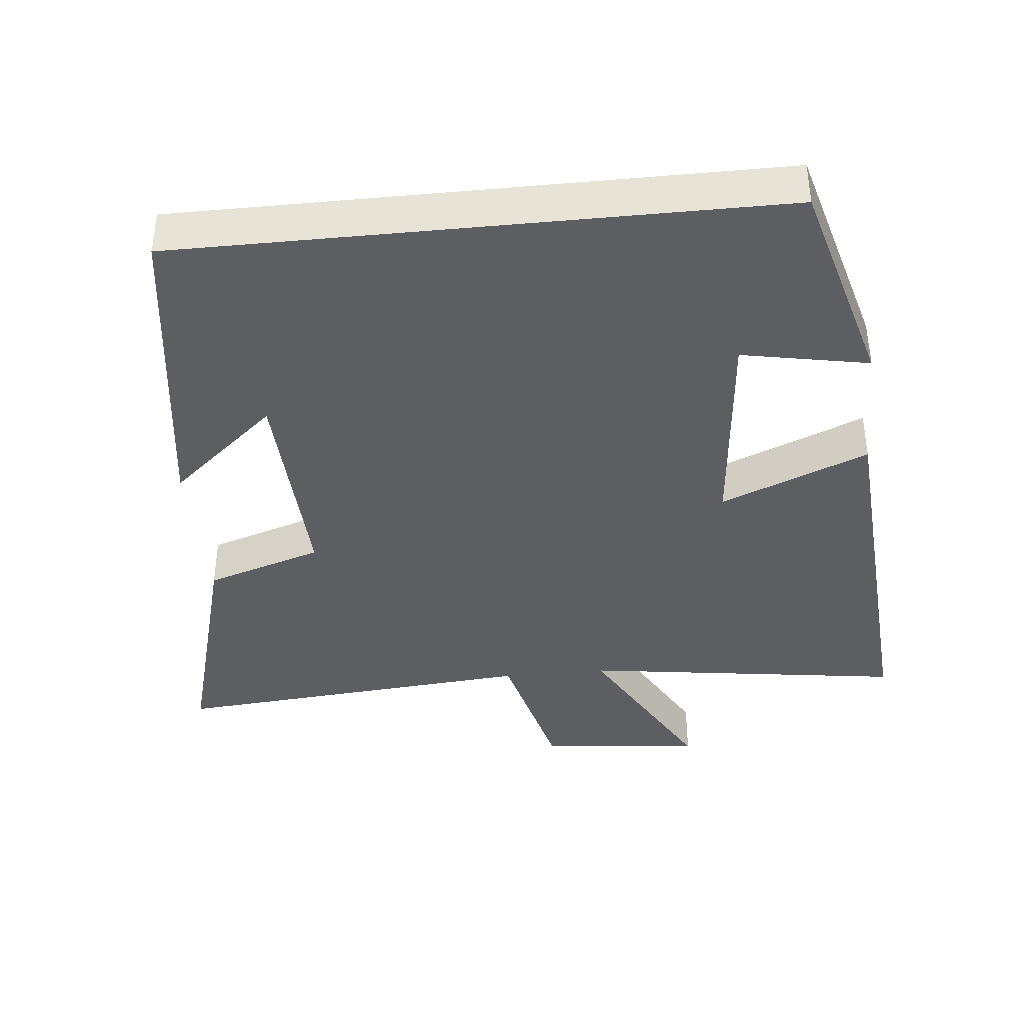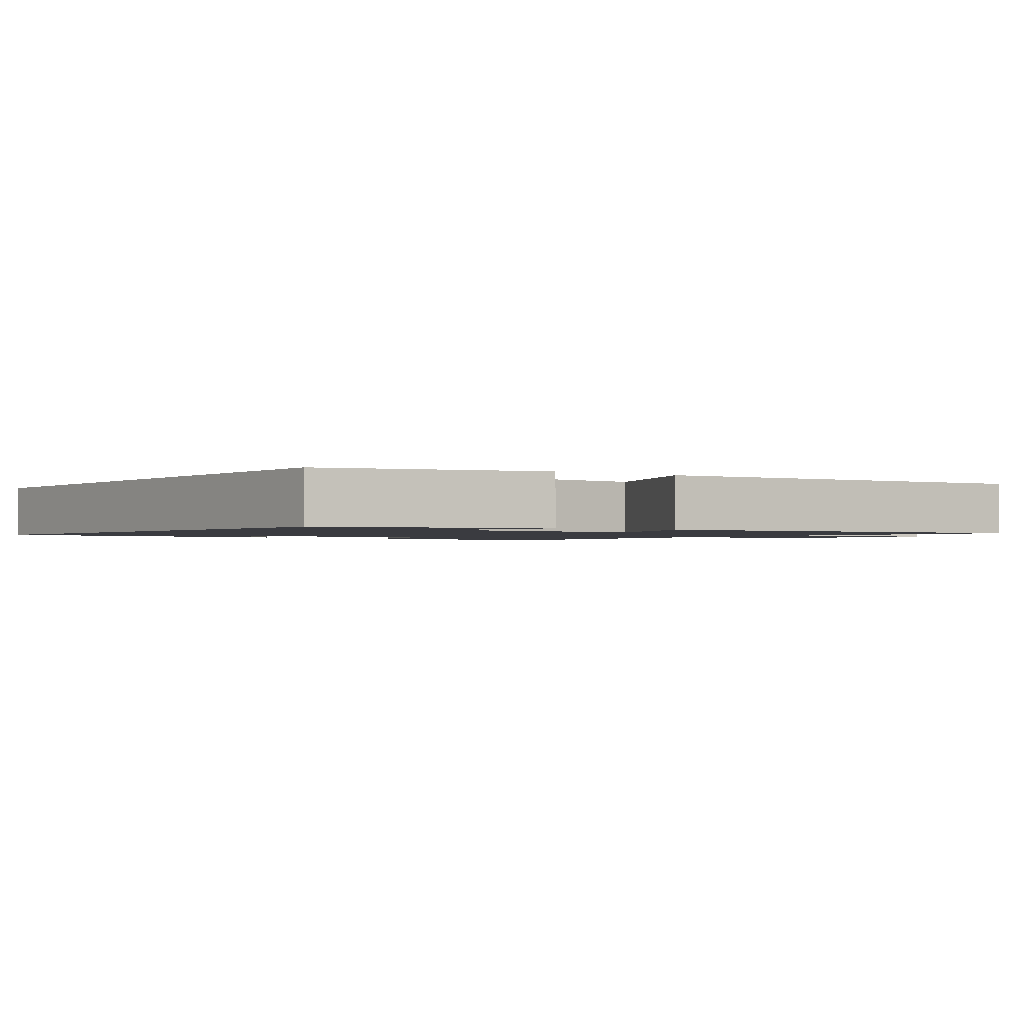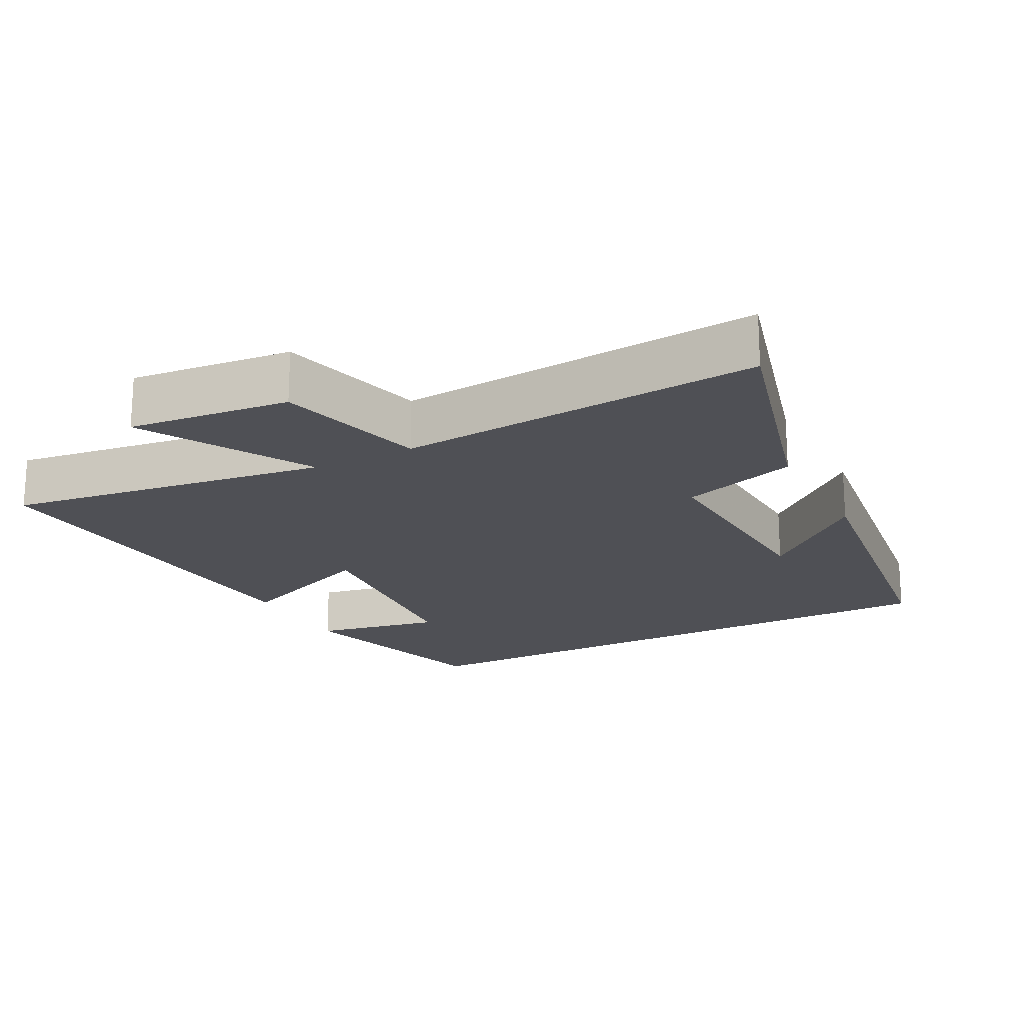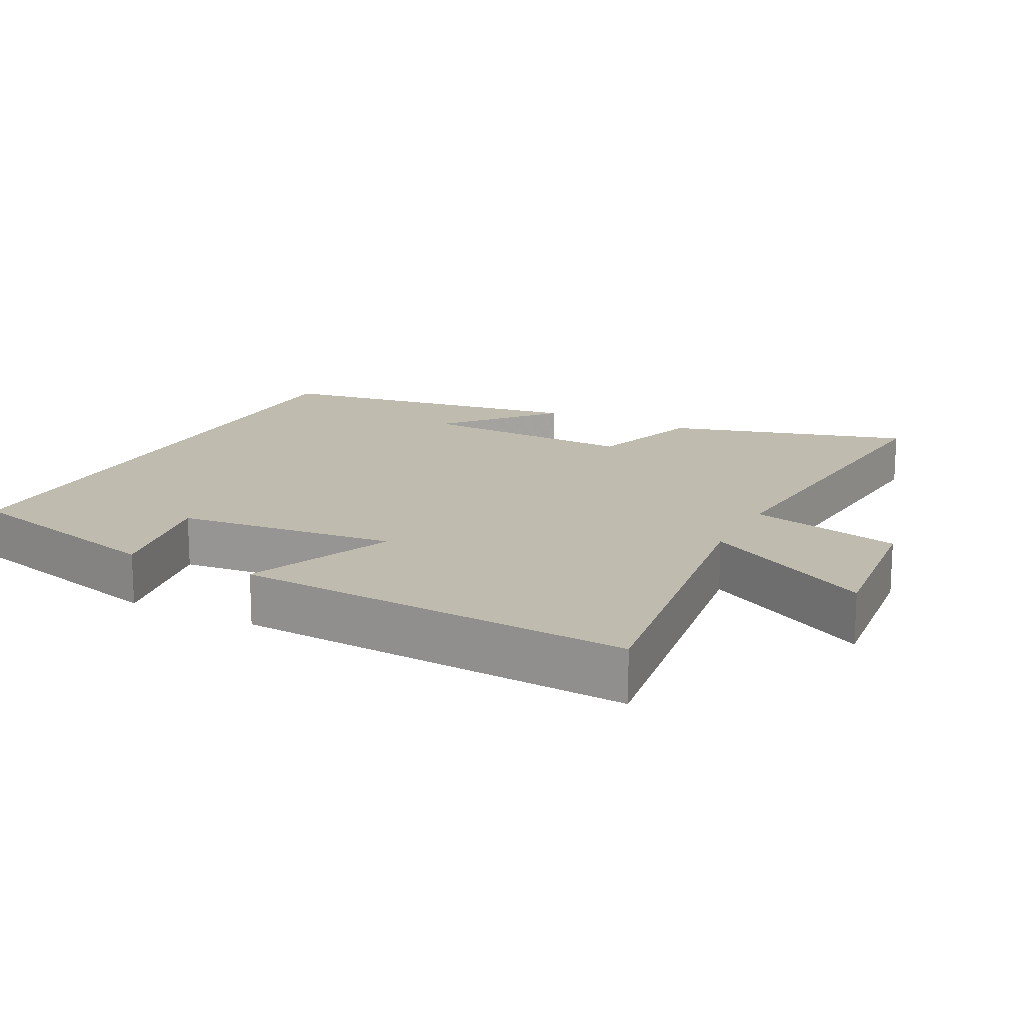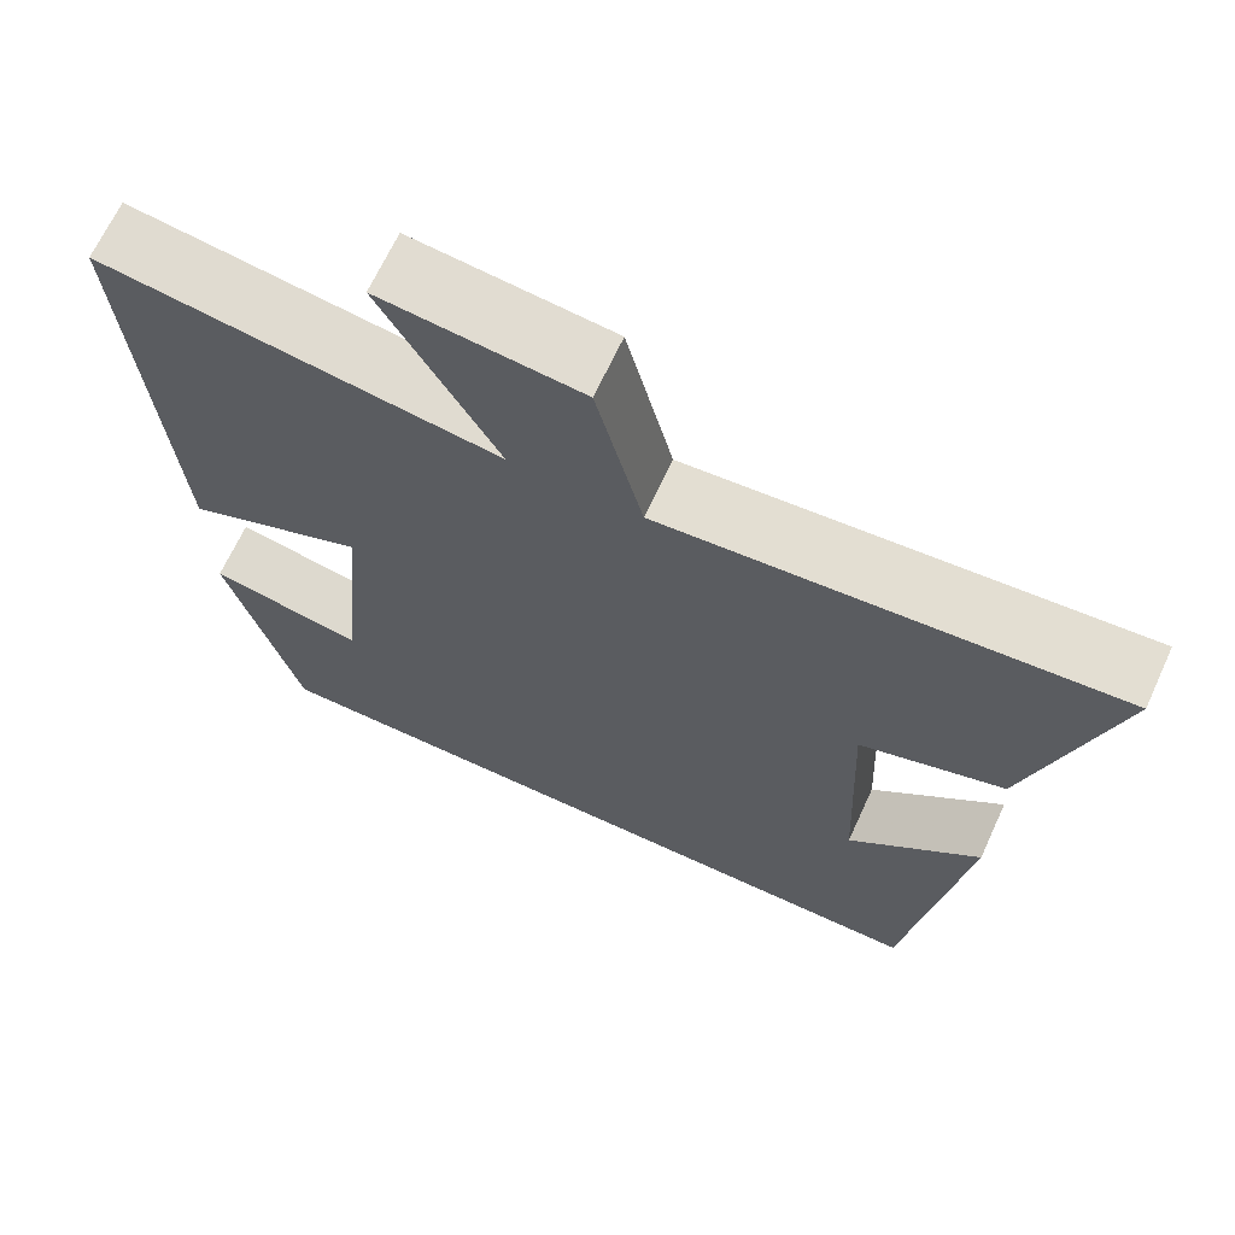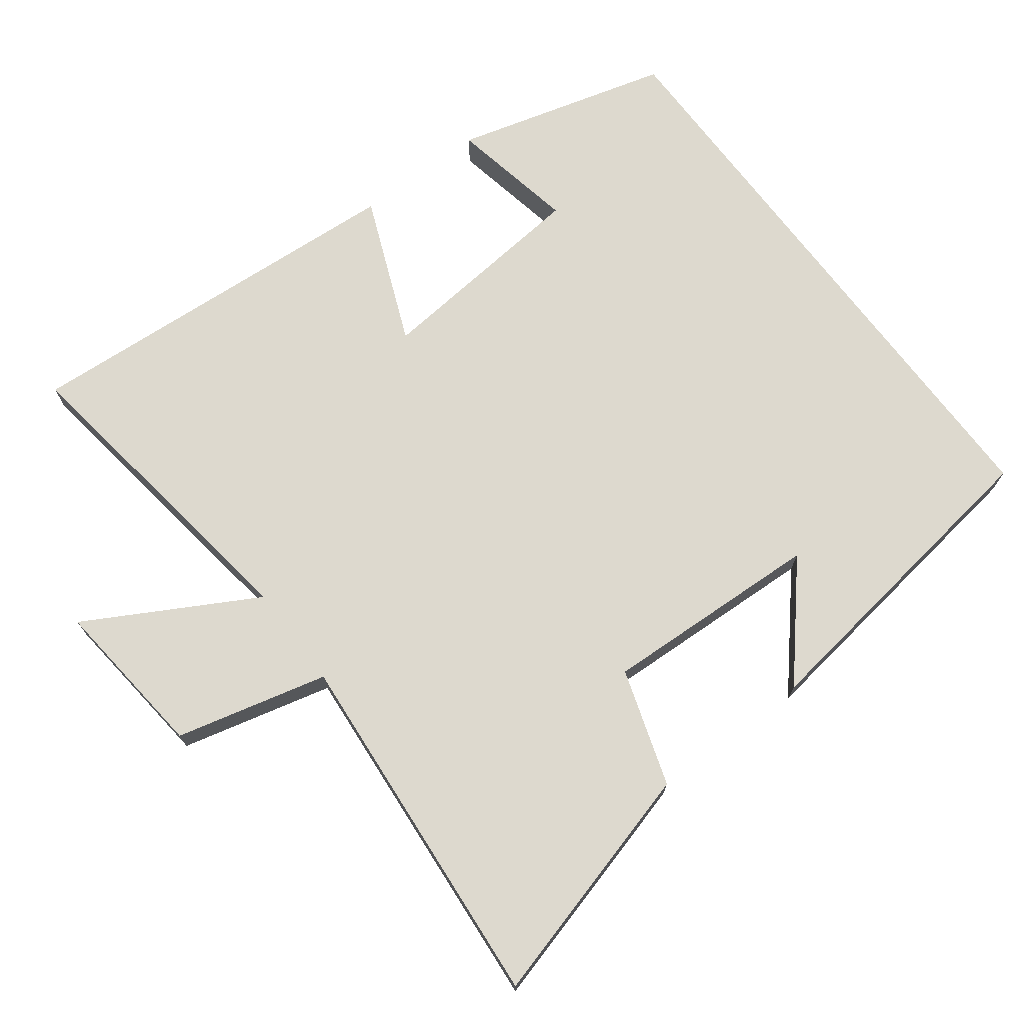
<metadata>
{"format":"obj","ext":"obj","renderer":"f3d","projection":"perspective","resolution":1024,"background":"white","views":[{"elev":-39.3,"azim":-174.2,"up":"+Y"},{"elev":-1.4,"azim":-125.7,"up":"+Y"},{"elev":-19.4,"azim":27.8,"up":"+Y"},{"elev":16.2,"azim":-63.1,"up":"+Y"},{"elev":67.4,"azim":24.8,"up":"+Z"},{"elev":71.8,"azim":52.9,"up":"+Y"}]}
</metadata>
<code>
v 0.596 0.07 0.544
v 0.5 0.07 0.198
v 0.333 0.07 0.144
v 0.347 0.07 -0.17
v 0.5 0.07 -0.038
v 0.435 0.07 -0.5
v -0.416 0.07 -0.5
v -0.5 0.07 -0.193
v -0.319 0.07 -0.228
v -0.289 0.07 0.086
v -0.5 0.07 -0.001
v -0.54 0.07 0.565
v -0.079 0.07 0.5
v -0.213 0.07 0.741
v 0.019 0.07 0.717
v 0.073 0.07 0.5
v 0.596 0 0.544
v 0.5 0 0.198
v 0.333 0 0.144
v 0.347 0 -0.17
v 0.5 0 -0.038
v 0.435 0 -0.5
v -0.416 0 -0.5
v -0.5 0 -0.193
v -0.319 0 -0.228
v -0.289 0 0.086
v -0.5 0 -0.001
v -0.54 0 0.565
v -0.079 0 0.5
v -0.213 0 0.741
v 0.019 0 0.717
v 0.073 0 0.5
f 13 14 15 16
f 10 11 12 13
f 9 10 13 16
f 6 7 8 9
f 4 5 6
f 4 6 9 16
f 16 1 2 3
f 3 4 16
f 32 31 30 29
f 29 28 27 26
f 32 29 26 25
f 25 24 23 22
f 22 21 20
f 32 25 22 20
f 19 18 17 32
f 32 20 19
f 1 17 18 2
f 2 18 19 3
f 3 19 20 4
f 4 20 21 5
f 5 21 22 6
f 6 22 23 7
f 7 23 24 8
f 8 24 25 9
f 9 25 26 10
f 10 26 27 11
f 11 27 28 12
f 12 28 29 13
f 13 29 30 14
f 14 30 31 15
f 15 31 32 16
f 16 32 17 1

</code>
